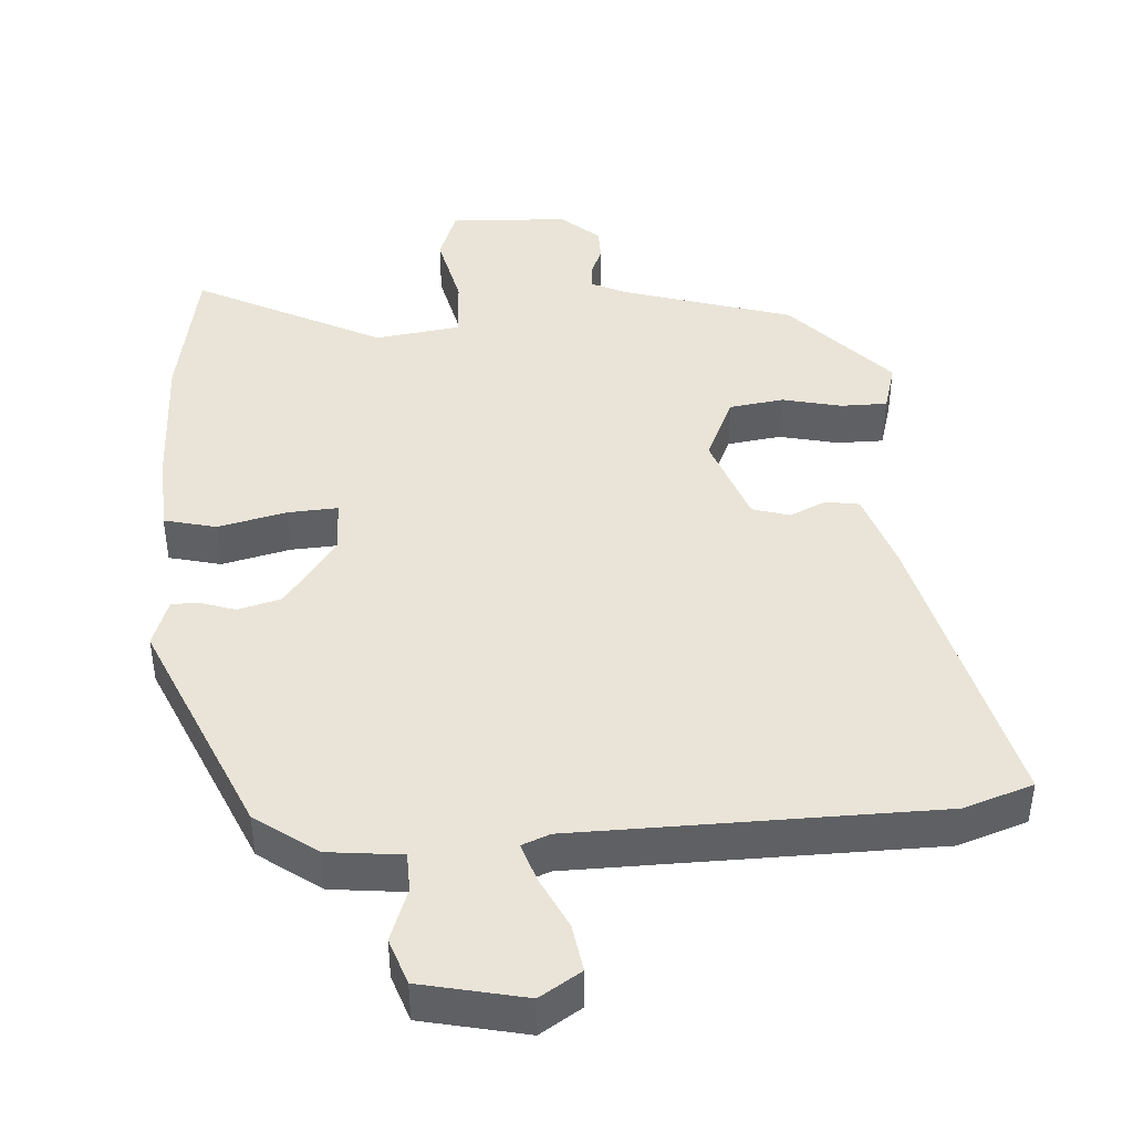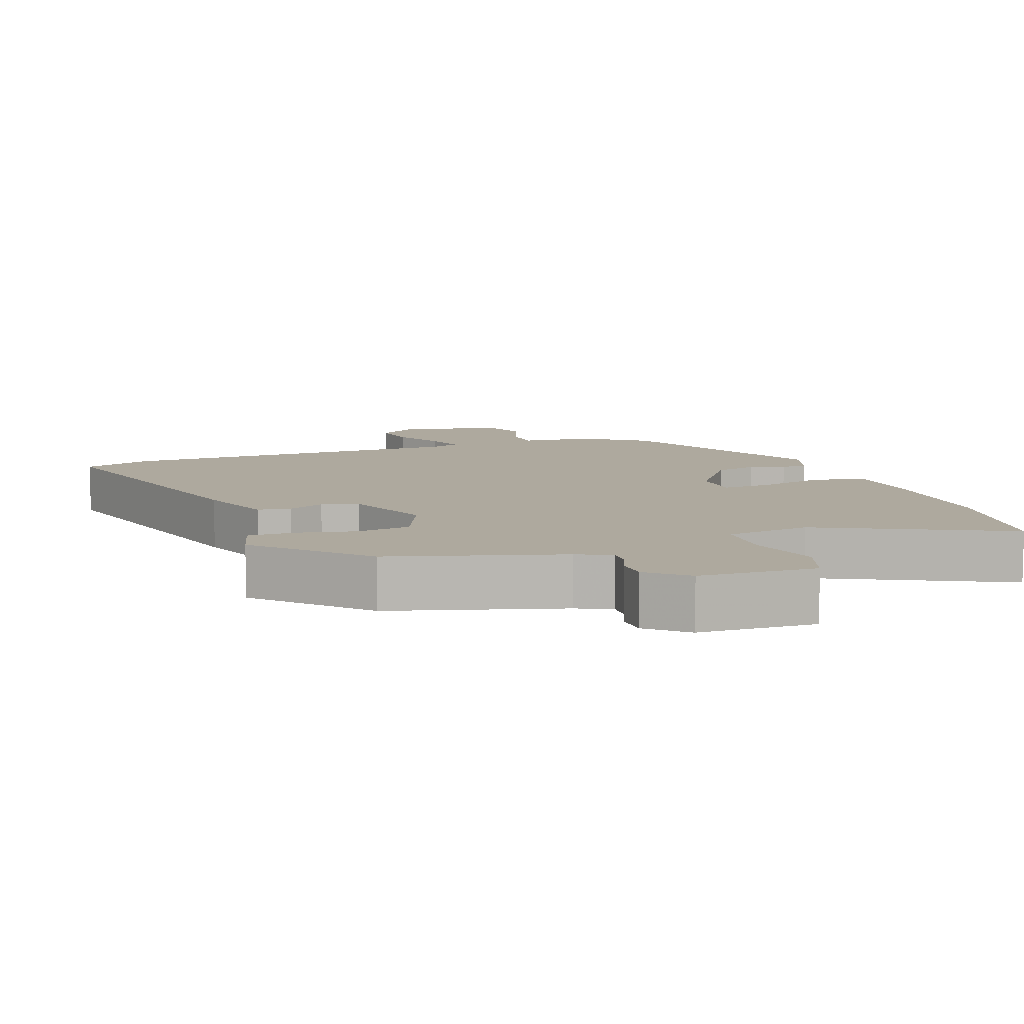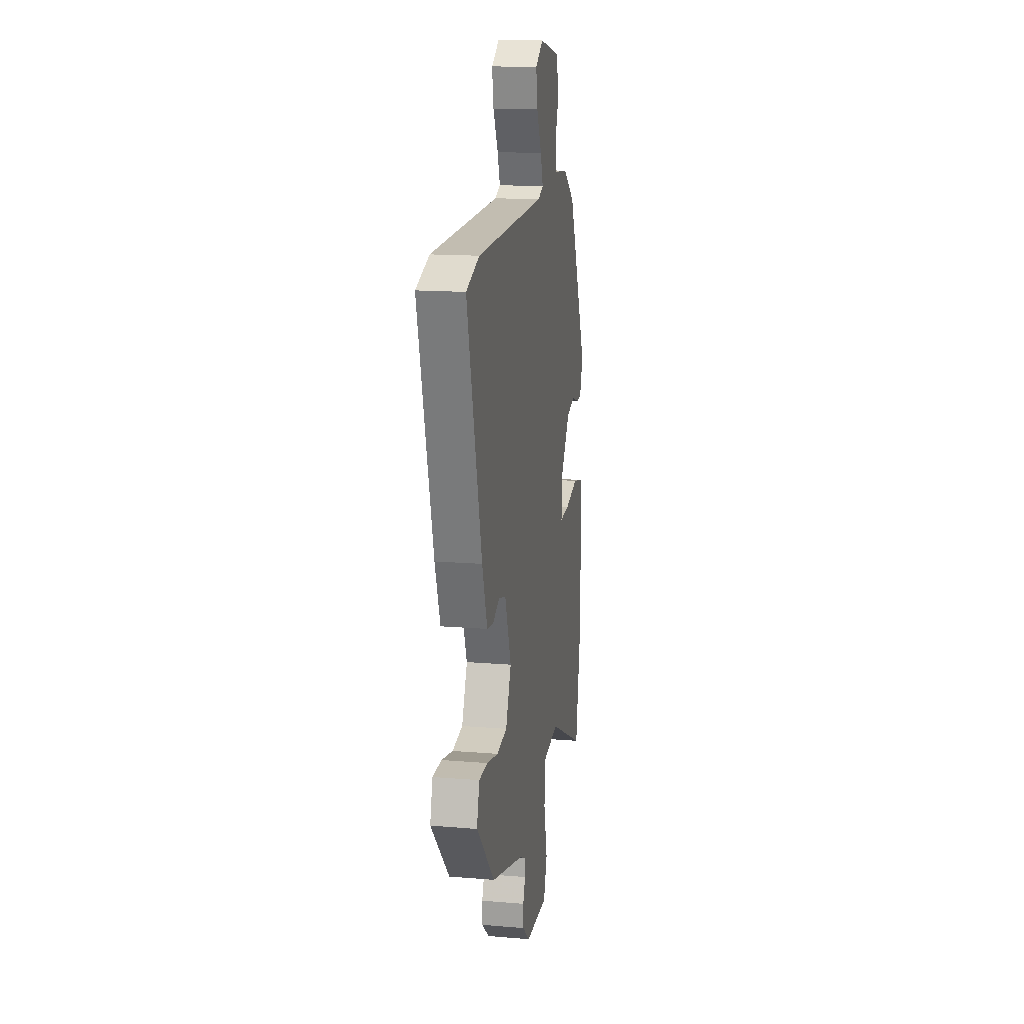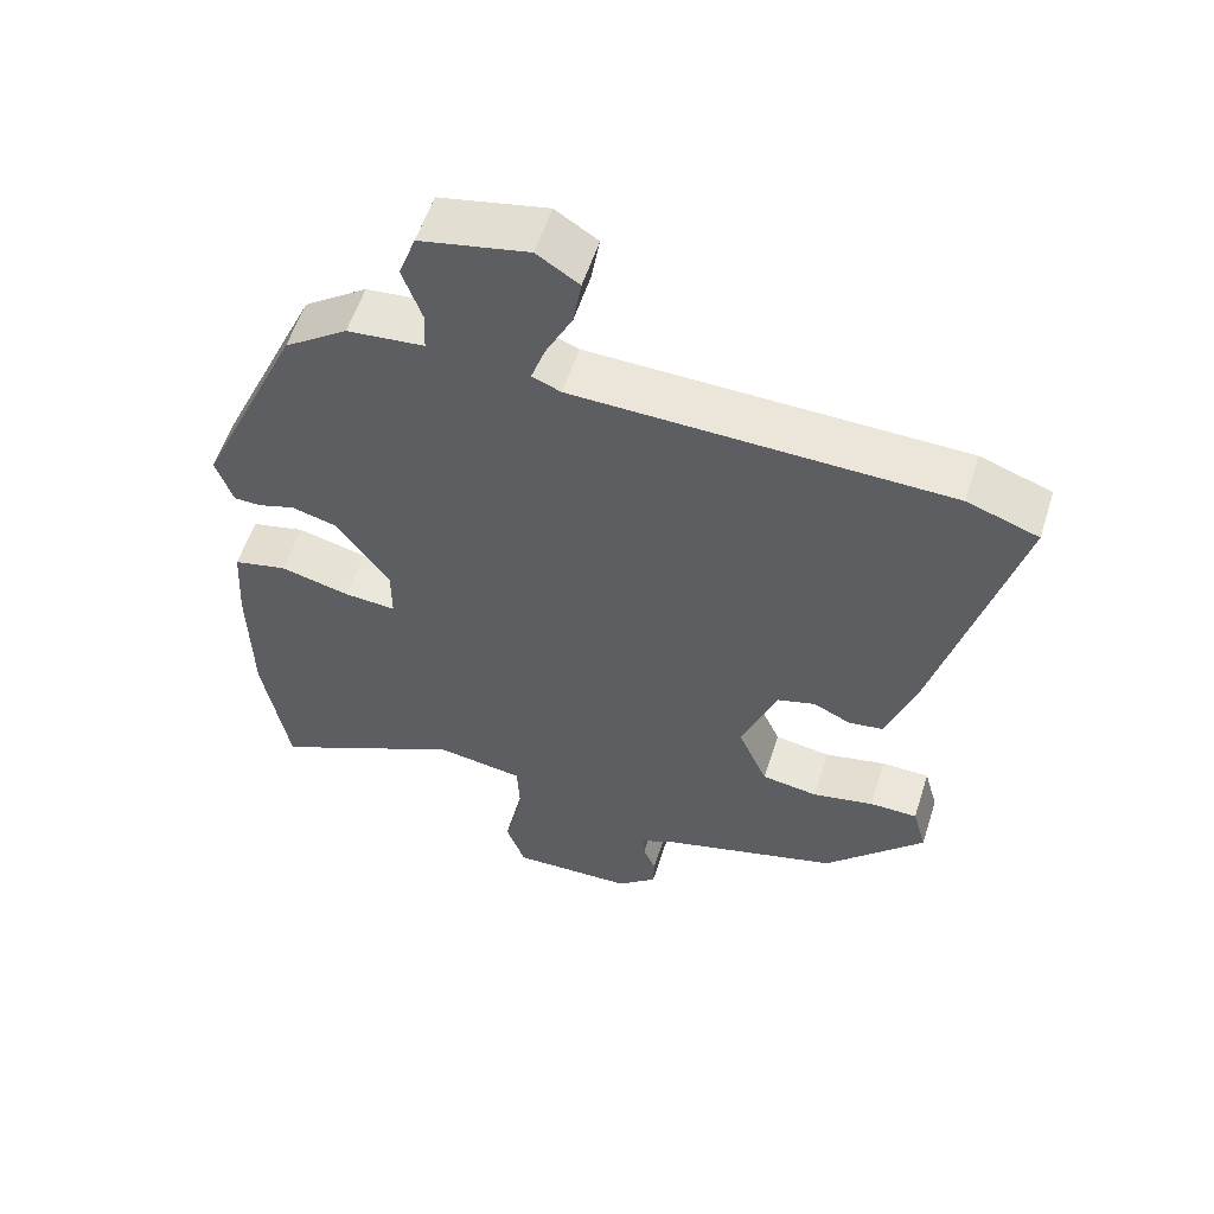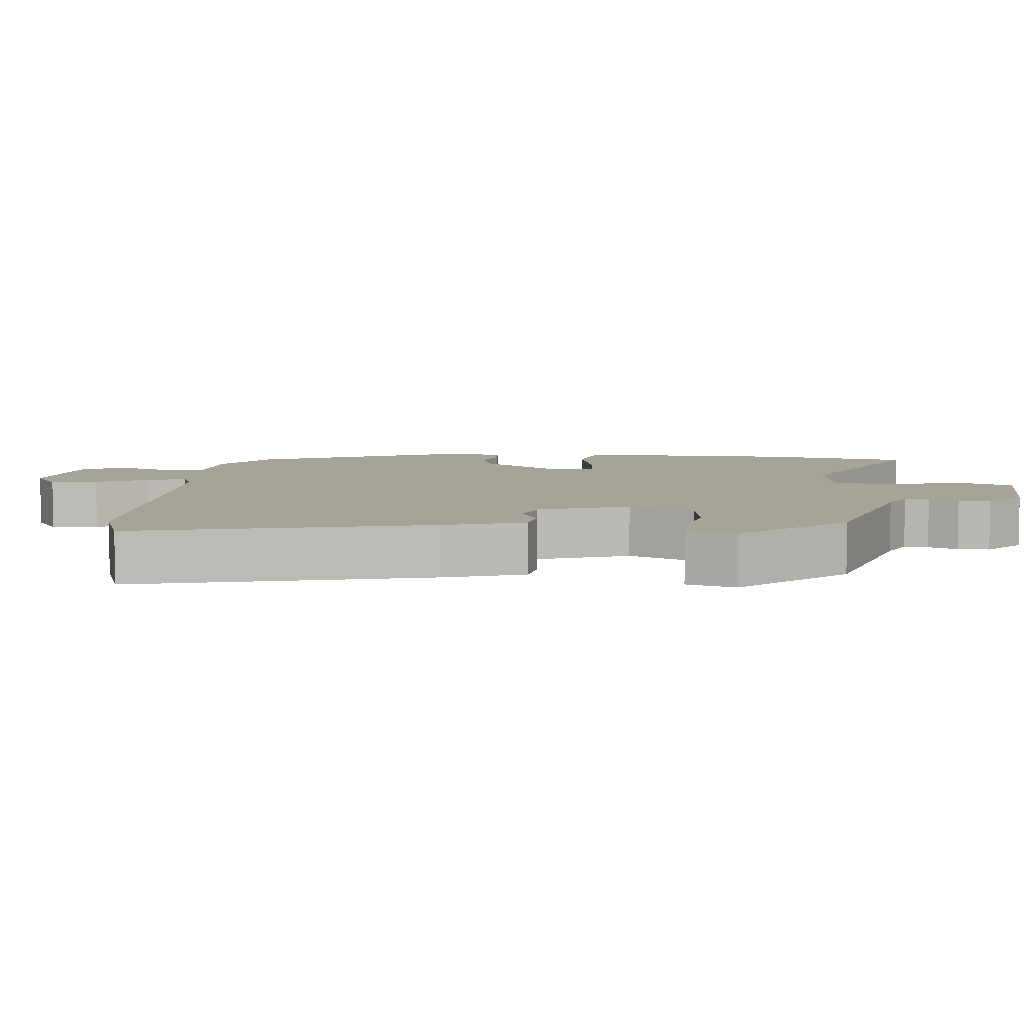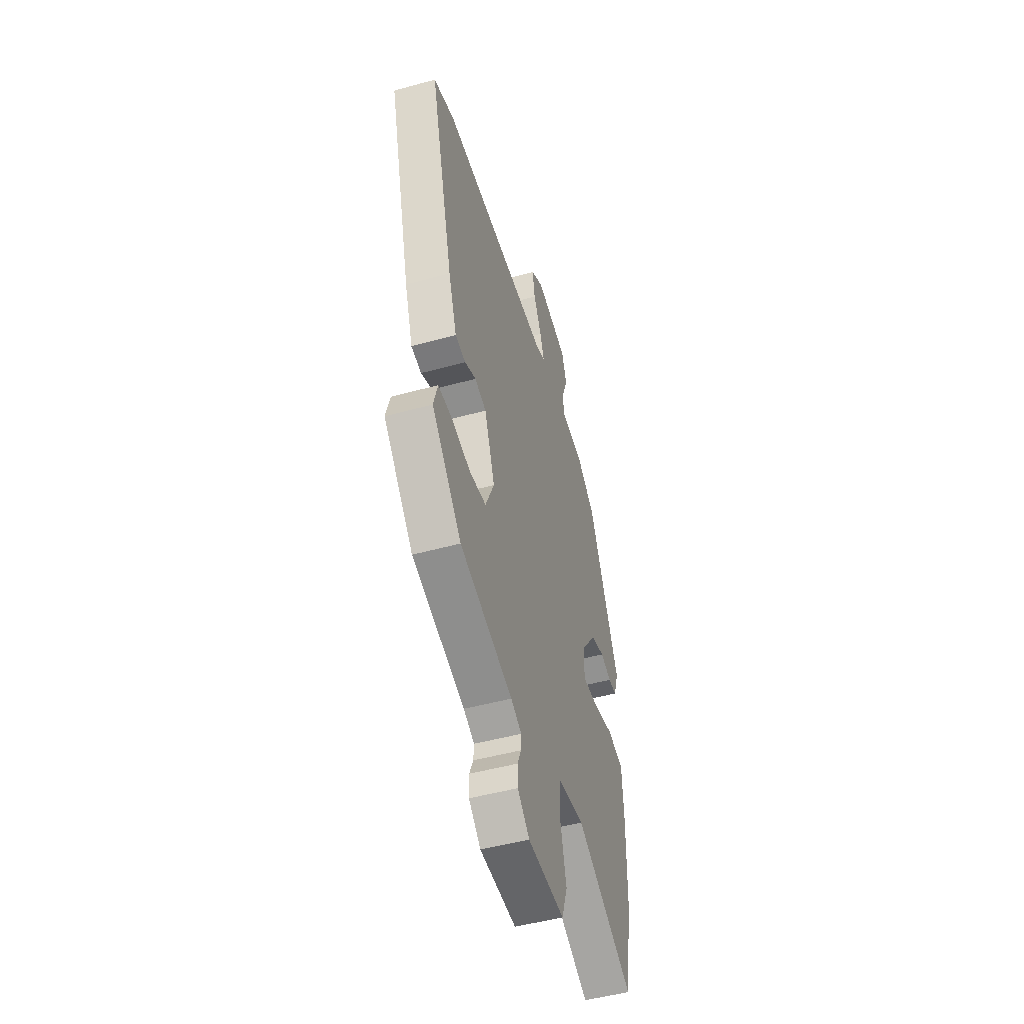
<metadata>
{"format":"obj","ext":"obj","renderer":"f3d","projection":"perspective","resolution":1024,"background":"white","views":[{"elev":43.5,"azim":-3.2,"up":"+Y"},{"elev":9.0,"azim":160.1,"up":"+Y"},{"elev":15.5,"azim":100.0,"up":"+Z"},{"elev":56.8,"azim":17.7,"up":"+Z"},{"elev":6.8,"azim":96.1,"up":"+Y"},{"elev":-50.0,"azim":106.8,"up":"+Z"}]}
</metadata>
<code>
v -0.381 0.07 0.469
v -0.295 0.07 0.53
v -0.191 0.07 0.54
v -0.189 0.07 0.595
v -0.215 0.07 0.669
v -0.192 0.07 0.733
v -0.046 0.07 0.763
v 0.011 0.07 0.726
v 0 0.07 0.66
v -0.036 0.07 0.588
v -0.055 0.07 0.533
v -0.016 0.07 0.517
v 0.488 0.07 0.504
v 0.584 0.07 0.47
v 0.476 0.07 0.057
v 0.438 0.07 -0.054
v 0.391 0.07 -0.061
v 0.34 0.07 -0.037
v 0.288 0.07 -0.052
v 0.241 0.07 -0.178
v 0.281 0.07 -0.27
v 0.357 0.07 -0.282
v 0.44 0.07 -0.264
v 0.505 0.07 -0.265
v 0.524 0.07 -0.334
v 0.389 0.07 -0.477
v 0.15 0.07 -0.546
v 0.101 0.07 -0.569
v 0.103 0.07 -0.603
v 0.12 0.07 -0.644
v 0.119 0.07 -0.689
v 0.065 0.07 -0.736
v -0.1 0.07 -0.741
v -0.126 0.07 -0.667
v -0.1 0.07 -0.561
v -0.104 0.07 -0.475
v -0.223 0.07 -0.457
v -0.485 0.07 -0.586
v -0.52 0.07 -0.383
v -0.523 0.07 -0.191
v -0.516 0.07 -0.074
v -0.443 0.07 -0.057
v -0.348 0.07 -0.081
v -0.278 0.07 -0.086
v -0.278 0.07 -0.012
v -0.35 0.07 0.089
v -0.411 0.07 0.106
v -0.461 0.07 0.09
v -0.498 0.07 0.091
v -0.521 0.07 0.159
v -0.381 0 0.469
v -0.295 0 0.53
v -0.191 0 0.54
v -0.189 0 0.595
v -0.215 0 0.669
v -0.192 0 0.733
v -0.046 0 0.763
v 0.011 0 0.726
v 0 0 0.66
v -0.036 0 0.588
v -0.055 0 0.533
v -0.016 0 0.517
v 0.488 0 0.504
v 0.584 0 0.47
v 0.476 0 0.057
v 0.438 0 -0.054
v 0.391 0 -0.061
v 0.34 0 -0.037
v 0.288 0 -0.052
v 0.241 0 -0.178
v 0.281 0 -0.27
v 0.357 0 -0.282
v 0.44 0 -0.264
v 0.505 0 -0.265
v 0.524 0 -0.334
v 0.389 0 -0.477
v 0.15 0 -0.546
v 0.101 0 -0.569
v 0.103 0 -0.603
v 0.12 0 -0.644
v 0.119 0 -0.689
v 0.065 0 -0.736
v -0.1 0 -0.741
v -0.126 0 -0.667
v -0.1 0 -0.561
v -0.104 0 -0.475
v -0.223 0 -0.457
v -0.485 0 -0.586
v -0.52 0 -0.383
v -0.523 0 -0.191
v -0.516 0 -0.074
v -0.443 0 -0.057
v -0.348 0 -0.081
v -0.278 0 -0.086
v -0.278 0 -0.012
v -0.35 0 0.089
v -0.411 0 0.106
v -0.461 0 0.09
v -0.498 0 0.091
v -0.521 0 0.159
f 47 48 49 50
f 46 47 50 1
f 45 46 1 2
f 40 41 42 43
f 40 43 44
f 37 38 39 40
f 36 37 40 44
f 32 33 34 35
f 32 35 36
f 29 30 31 32
f 28 29 32 36
f 27 28 36 44
f 22 23 24 25
f 21 22 25 26
f 15 16 17 18
f 15 18 19
f 12 13 14 15
f 11 12 15 19
f 7 8 9 10
f 7 10 11
f 4 5 6 7
f 3 4 7 11
f 45 2 3 11
f 21 26 27 44
f 20 21 44 45
f 11 19 20 45
f 100 99 98 97
f 51 100 97 96
f 52 51 96 95
f 93 92 91 90
f 94 93 90
f 90 89 88 87
f 94 90 87 86
f 85 84 83 82
f 86 85 82
f 82 81 80 79
f 86 82 79 78
f 94 86 78 77
f 75 74 73 72
f 76 75 72 71
f 68 67 66 65
f 69 68 65
f 65 64 63 62
f 69 65 62 61
f 60 59 58 57
f 61 60 57
f 57 56 55 54
f 61 57 54 53
f 61 53 52 95
f 94 77 76 71
f 95 94 71 70
f 95 70 69 61
f 1 51 52 2
f 2 52 53 3
f 3 53 54 4
f 4 54 55 5
f 5 55 56 6
f 6 56 57 7
f 7 57 58 8
f 8 58 59 9
f 9 59 60 10
f 10 60 61 11
f 11 61 62 12
f 12 62 63 13
f 13 63 64 14
f 14 64 65 15
f 15 65 66 16
f 16 66 67 17
f 17 67 68 18
f 18 68 69 19
f 19 69 70 20
f 20 70 71 21
f 21 71 72 22
f 22 72 73 23
f 23 73 74 24
f 24 74 75 25
f 25 75 76 26
f 26 76 77 27
f 27 77 78 28
f 28 78 79 29
f 29 79 80 30
f 30 80 81 31
f 31 81 82 32
f 32 82 83 33
f 33 83 84 34
f 34 84 85 35
f 35 85 86 36
f 36 86 87 37
f 37 87 88 38
f 38 88 89 39
f 39 89 90 40
f 40 90 91 41
f 41 91 92 42
f 42 92 93 43
f 43 93 94 44
f 44 94 95 45
f 45 95 96 46
f 46 96 97 47
f 47 97 98 48
f 48 98 99 49
f 49 99 100 50
f 50 100 51 1

</code>
